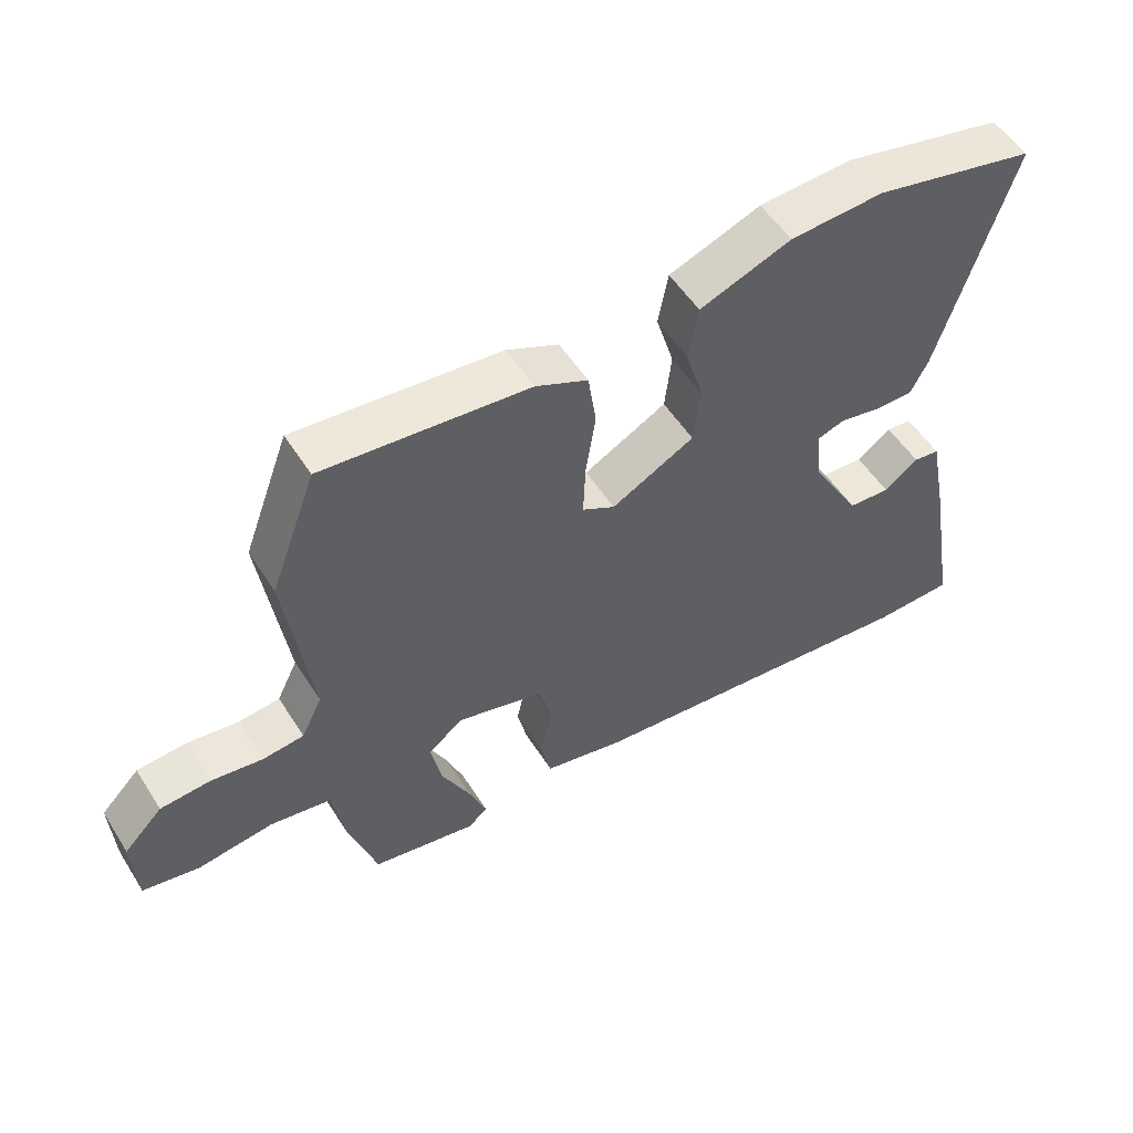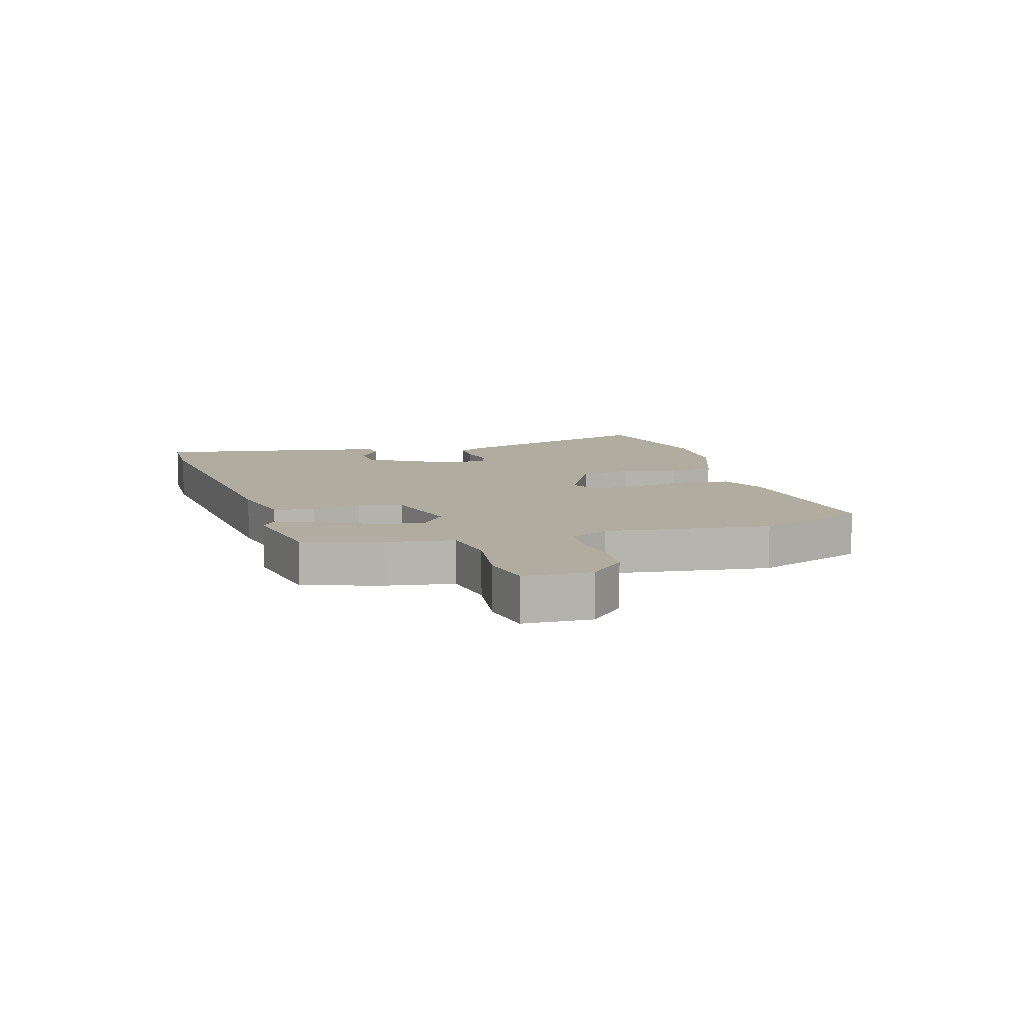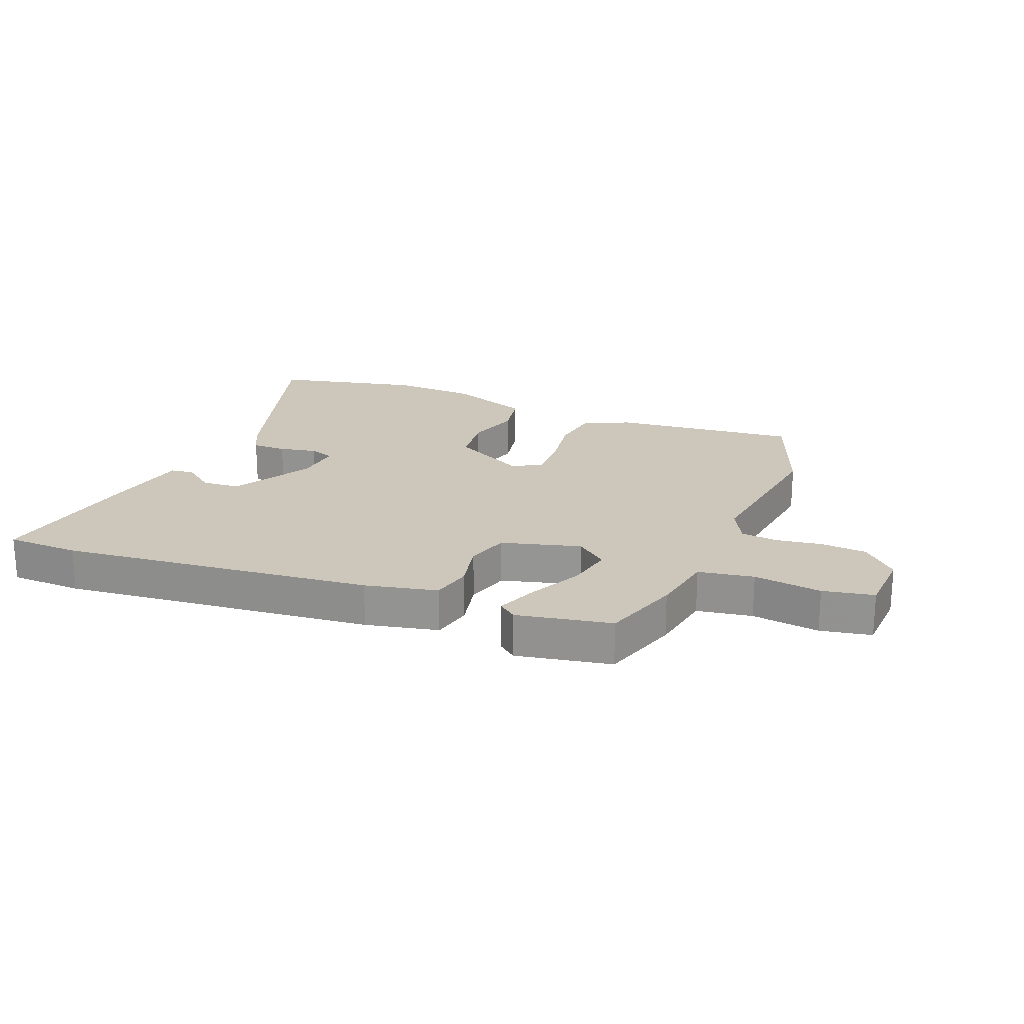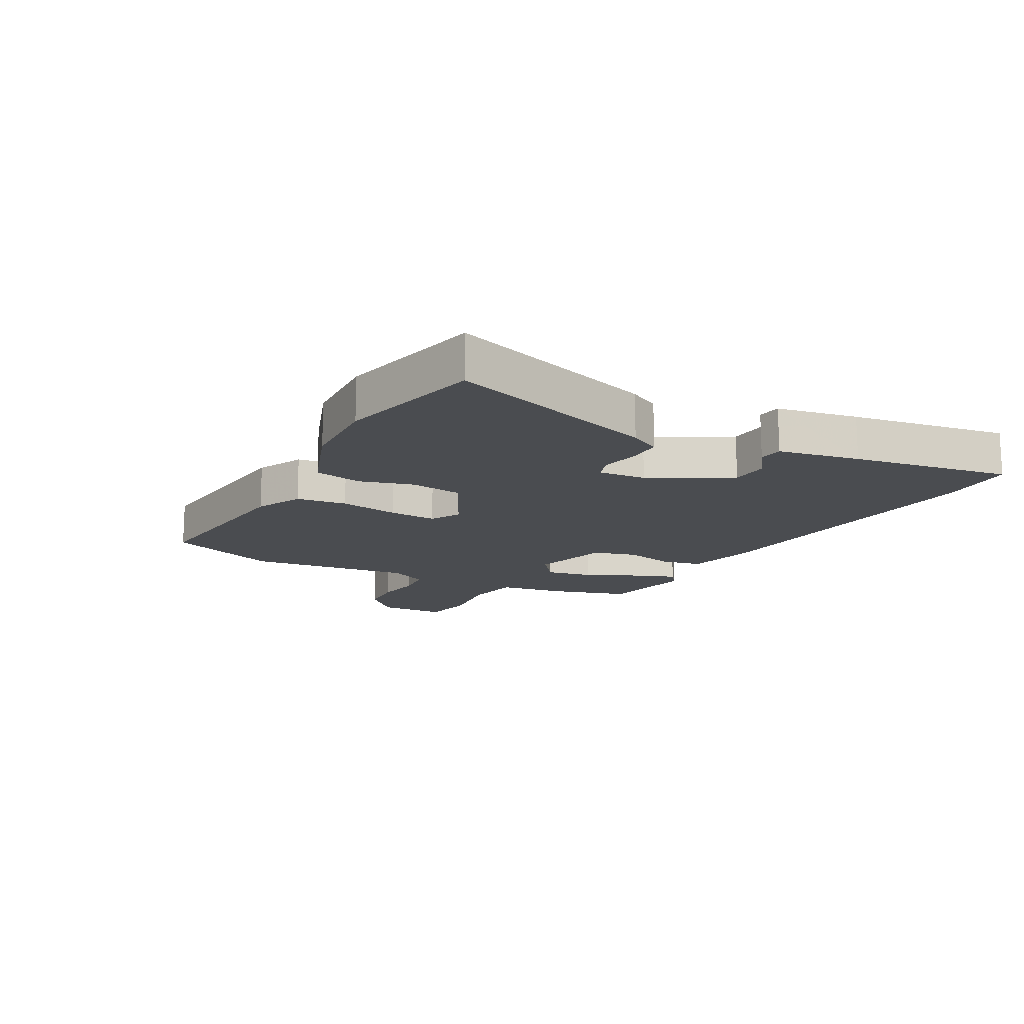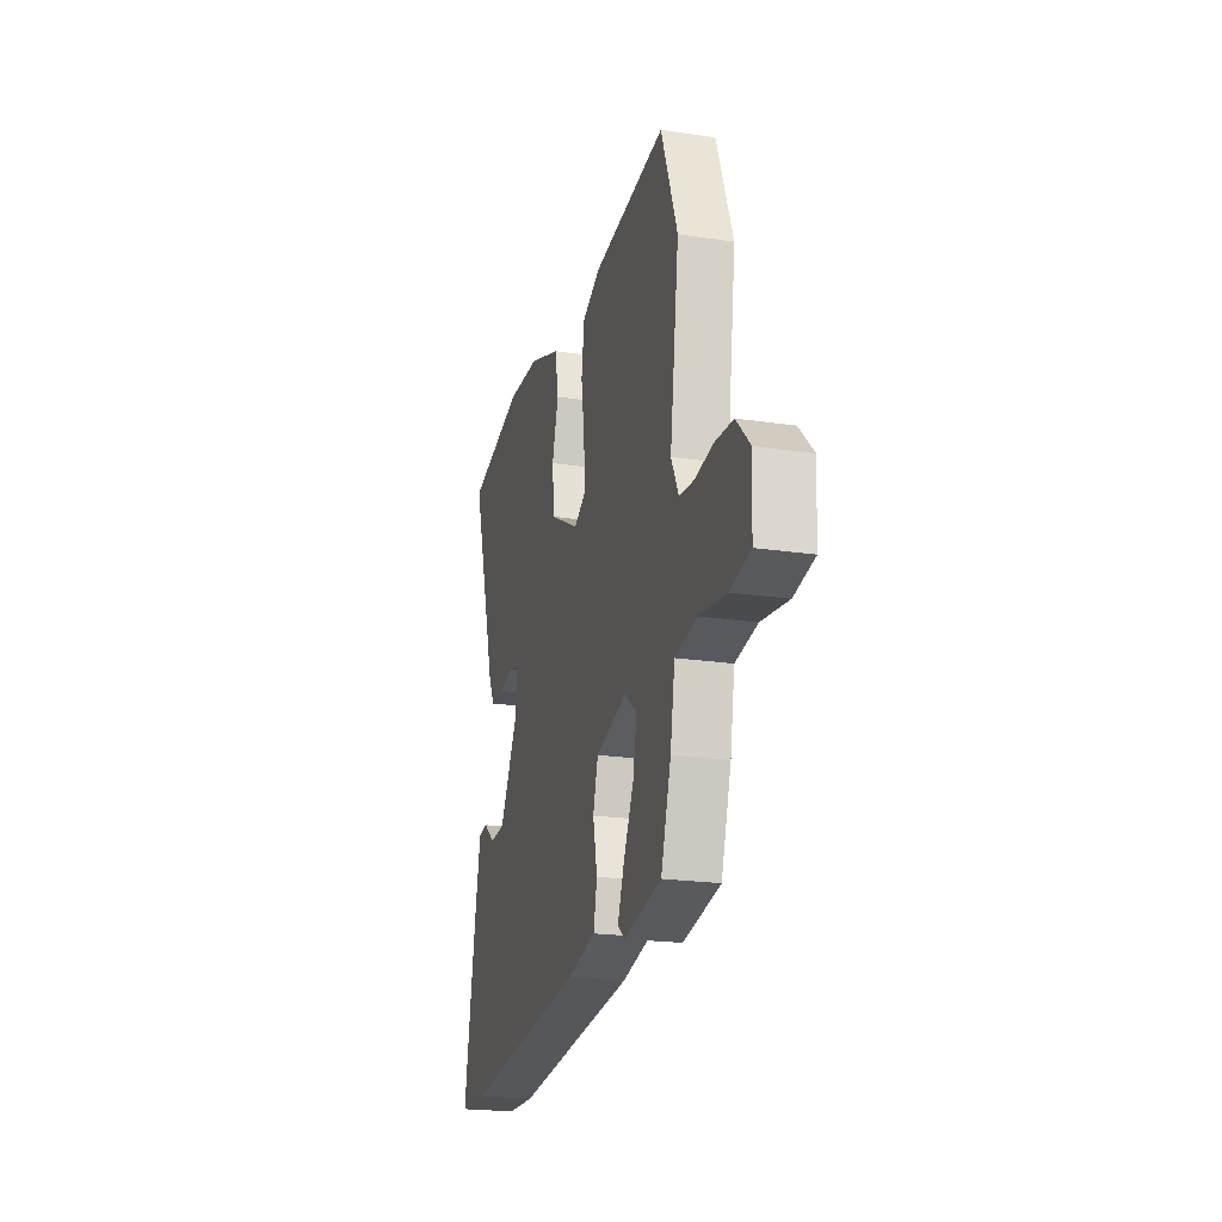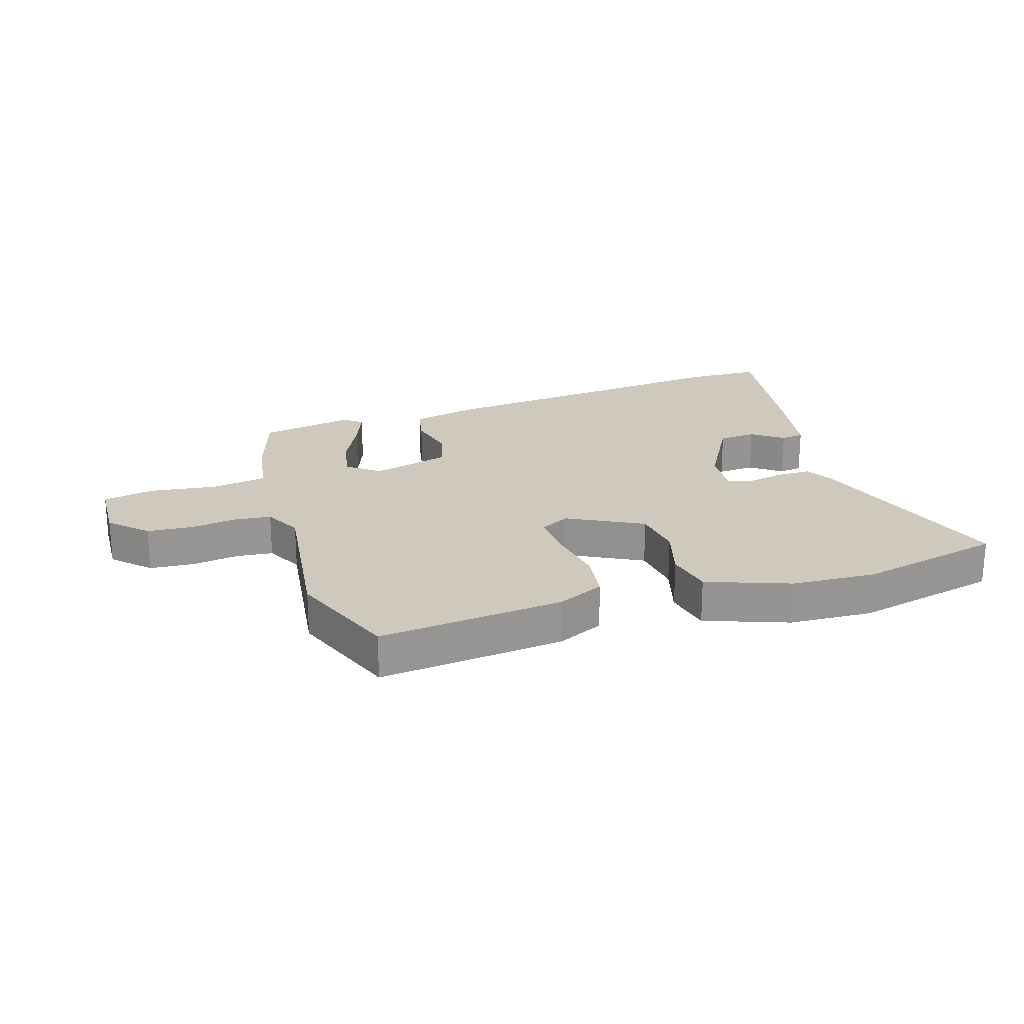
<metadata>
{"format":"obj","ext":"obj","renderer":"f3d","projection":"perspective","resolution":1024,"background":"white","views":[{"elev":53.5,"azim":-31.8,"up":"+Z"},{"elev":9.9,"azim":-107.0,"up":"+Y"},{"elev":21.5,"azim":-158.3,"up":"+Y"},{"elev":-15.0,"azim":60.7,"up":"+Y"},{"elev":-21.6,"azim":-104.7,"up":"+Z"},{"elev":22.4,"azim":-18.1,"up":"+Y"}]}
</metadata>
<code>
v -0.566 0.07 0.324
v -0.497 0.07 0.509
v -0.189 0.07 0.479
v -0.111 0.07 0.443
v -0.099 0.07 0.36
v -0.114 0.07 0.262
v -0.117 0.07 0.183
v -0.068 0.07 0.156
v 0.056 0.07 0.223
v 0.066 0.07 0.309
v 0.039 0.07 0.399
v 0.054 0.07 0.478
v 0.191 0.07 0.53
v 0.331 0.07 0.538
v 0.574 0.07 0.484
v 0.465 0.07 0.132
v 0.439 0.07 0.081
v 0.382 0.07 0.081
v 0.319 0.07 0.093
v 0.278 0.07 0.079
v 0.286 0.07 0
v 0.362 0.07 -0.132
v 0.425 0.07 -0.136
v 0.476 0.07 -0.097
v 0.515 0.07 -0.102
v 0.542 0.07 -0.236
v 0.588 0.07 -0.497
v 0.467 0.07 -0.501
v -0.052 0.07 -0.451
v -0.172 0.07 -0.425
v -0.187 0.07 -0.358
v -0.169 0.07 -0.275
v -0.19 0.07 -0.203
v -0.321 0.07 -0.168
v -0.373 0.07 -0.21
v -0.357 0.07 -0.288
v -0.314 0.07 -0.375
v -0.287 0.07 -0.444
v -0.317 0.07 -0.468
v -0.474 0.07 -0.439
v -0.516 0.07 -0.308
v -0.535 0.07 -0.2
v -0.627 0.07 -0.185
v -0.74 0.07 -0.201
v -0.825 0.07 -0.185
v -0.831 0.07 -0.073
v -0.773 0.07 -0.014
v -0.697 0.07 -0.008
v -0.621 0.07 -0.019
v -0.559 0.07 -0.012
v -0.528 0.07 0.051
v -0.566 0 0.324
v -0.497 0 0.509
v -0.189 0 0.479
v -0.111 0 0.443
v -0.099 0 0.36
v -0.114 0 0.262
v -0.117 0 0.183
v -0.068 0 0.156
v 0.056 0 0.223
v 0.066 0 0.309
v 0.039 0 0.399
v 0.054 0 0.478
v 0.191 0 0.53
v 0.331 0 0.538
v 0.574 0 0.484
v 0.465 0 0.132
v 0.439 0 0.081
v 0.382 0 0.081
v 0.319 0 0.093
v 0.278 0 0.079
v 0.286 0 0
v 0.362 0 -0.132
v 0.425 0 -0.136
v 0.476 0 -0.097
v 0.515 0 -0.102
v 0.542 0 -0.236
v 0.588 0 -0.497
v 0.467 0 -0.501
v -0.052 0 -0.451
v -0.172 0 -0.425
v -0.187 0 -0.358
v -0.169 0 -0.275
v -0.19 0 -0.203
v -0.321 0 -0.168
v -0.373 0 -0.21
v -0.357 0 -0.288
v -0.314 0 -0.375
v -0.287 0 -0.444
v -0.317 0 -0.468
v -0.474 0 -0.439
v -0.516 0 -0.308
v -0.535 0 -0.2
v -0.627 0 -0.185
v -0.74 0 -0.201
v -0.825 0 -0.185
v -0.831 0 -0.073
v -0.773 0 -0.014
v -0.697 0 -0.008
v -0.621 0 -0.019
v -0.559 0 -0.012
v -0.528 0 0.051
f 46 47 48 49
f 46 49 50
f 43 44 45 46
f 42 43 46 50
f 41 42 50 51
f 39 40 41 51
f 36 37 38 39
f 29 30 31 32
f 29 32 33
f 28 29 33
f 27 28 33
f 26 27 33
f 23 24 25 26
f 22 23 26 33
f 21 22 33 34
f 16 17 18 19
f 14 15 16 19
f 14 19 20
f 13 14 20
f 10 11 12 13
f 9 10 13 20
f 8 9 20 21
f 3 4 5 6
f 3 6 7
f 2 3 7
f 1 2 7
f 36 39 51 1
f 8 21 34
f 8 34 35
f 7 8 35
f 1 7 35
f 1 35 36
f 100 99 98 97
f 101 100 97
f 97 96 95 94
f 101 97 94 93
f 102 101 93 92
f 102 92 91 90
f 90 89 88 87
f 83 82 81 80
f 84 83 80
f 84 80 79
f 84 79 78
f 84 78 77
f 77 76 75 74
f 84 77 74 73
f 85 84 73 72
f 70 69 68 67
f 70 67 66 65
f 71 70 65
f 71 65 64
f 64 63 62 61
f 71 64 61 60
f 72 71 60 59
f 57 56 55 54
f 58 57 54
f 58 54 53
f 58 53 52
f 52 102 90 87
f 85 72 59
f 86 85 59
f 86 59 58
f 86 58 52
f 87 86 52
f 1 52 53 2
f 2 53 54 3
f 3 54 55 4
f 4 55 56 5
f 5 56 57 6
f 6 57 58 7
f 7 58 59 8
f 8 59 60 9
f 9 60 61 10
f 10 61 62 11
f 11 62 63 12
f 12 63 64 13
f 13 64 65 14
f 14 65 66 15
f 15 66 67 16
f 16 67 68 17
f 17 68 69 18
f 18 69 70 19
f 19 70 71 20
f 20 71 72 21
f 21 72 73 22
f 22 73 74 23
f 23 74 75 24
f 24 75 76 25
f 25 76 77 26
f 26 77 78 27
f 27 78 79 28
f 28 79 80 29
f 29 80 81 30
f 30 81 82 31
f 31 82 83 32
f 32 83 84 33
f 33 84 85 34
f 34 85 86 35
f 35 86 87 36
f 36 87 88 37
f 37 88 89 38
f 38 89 90 39
f 39 90 91 40
f 40 91 92 41
f 41 92 93 42
f 42 93 94 43
f 43 94 95 44
f 44 95 96 45
f 45 96 97 46
f 46 97 98 47
f 47 98 99 48
f 48 99 100 49
f 49 100 101 50
f 50 101 102 51
f 51 102 52 1

</code>
